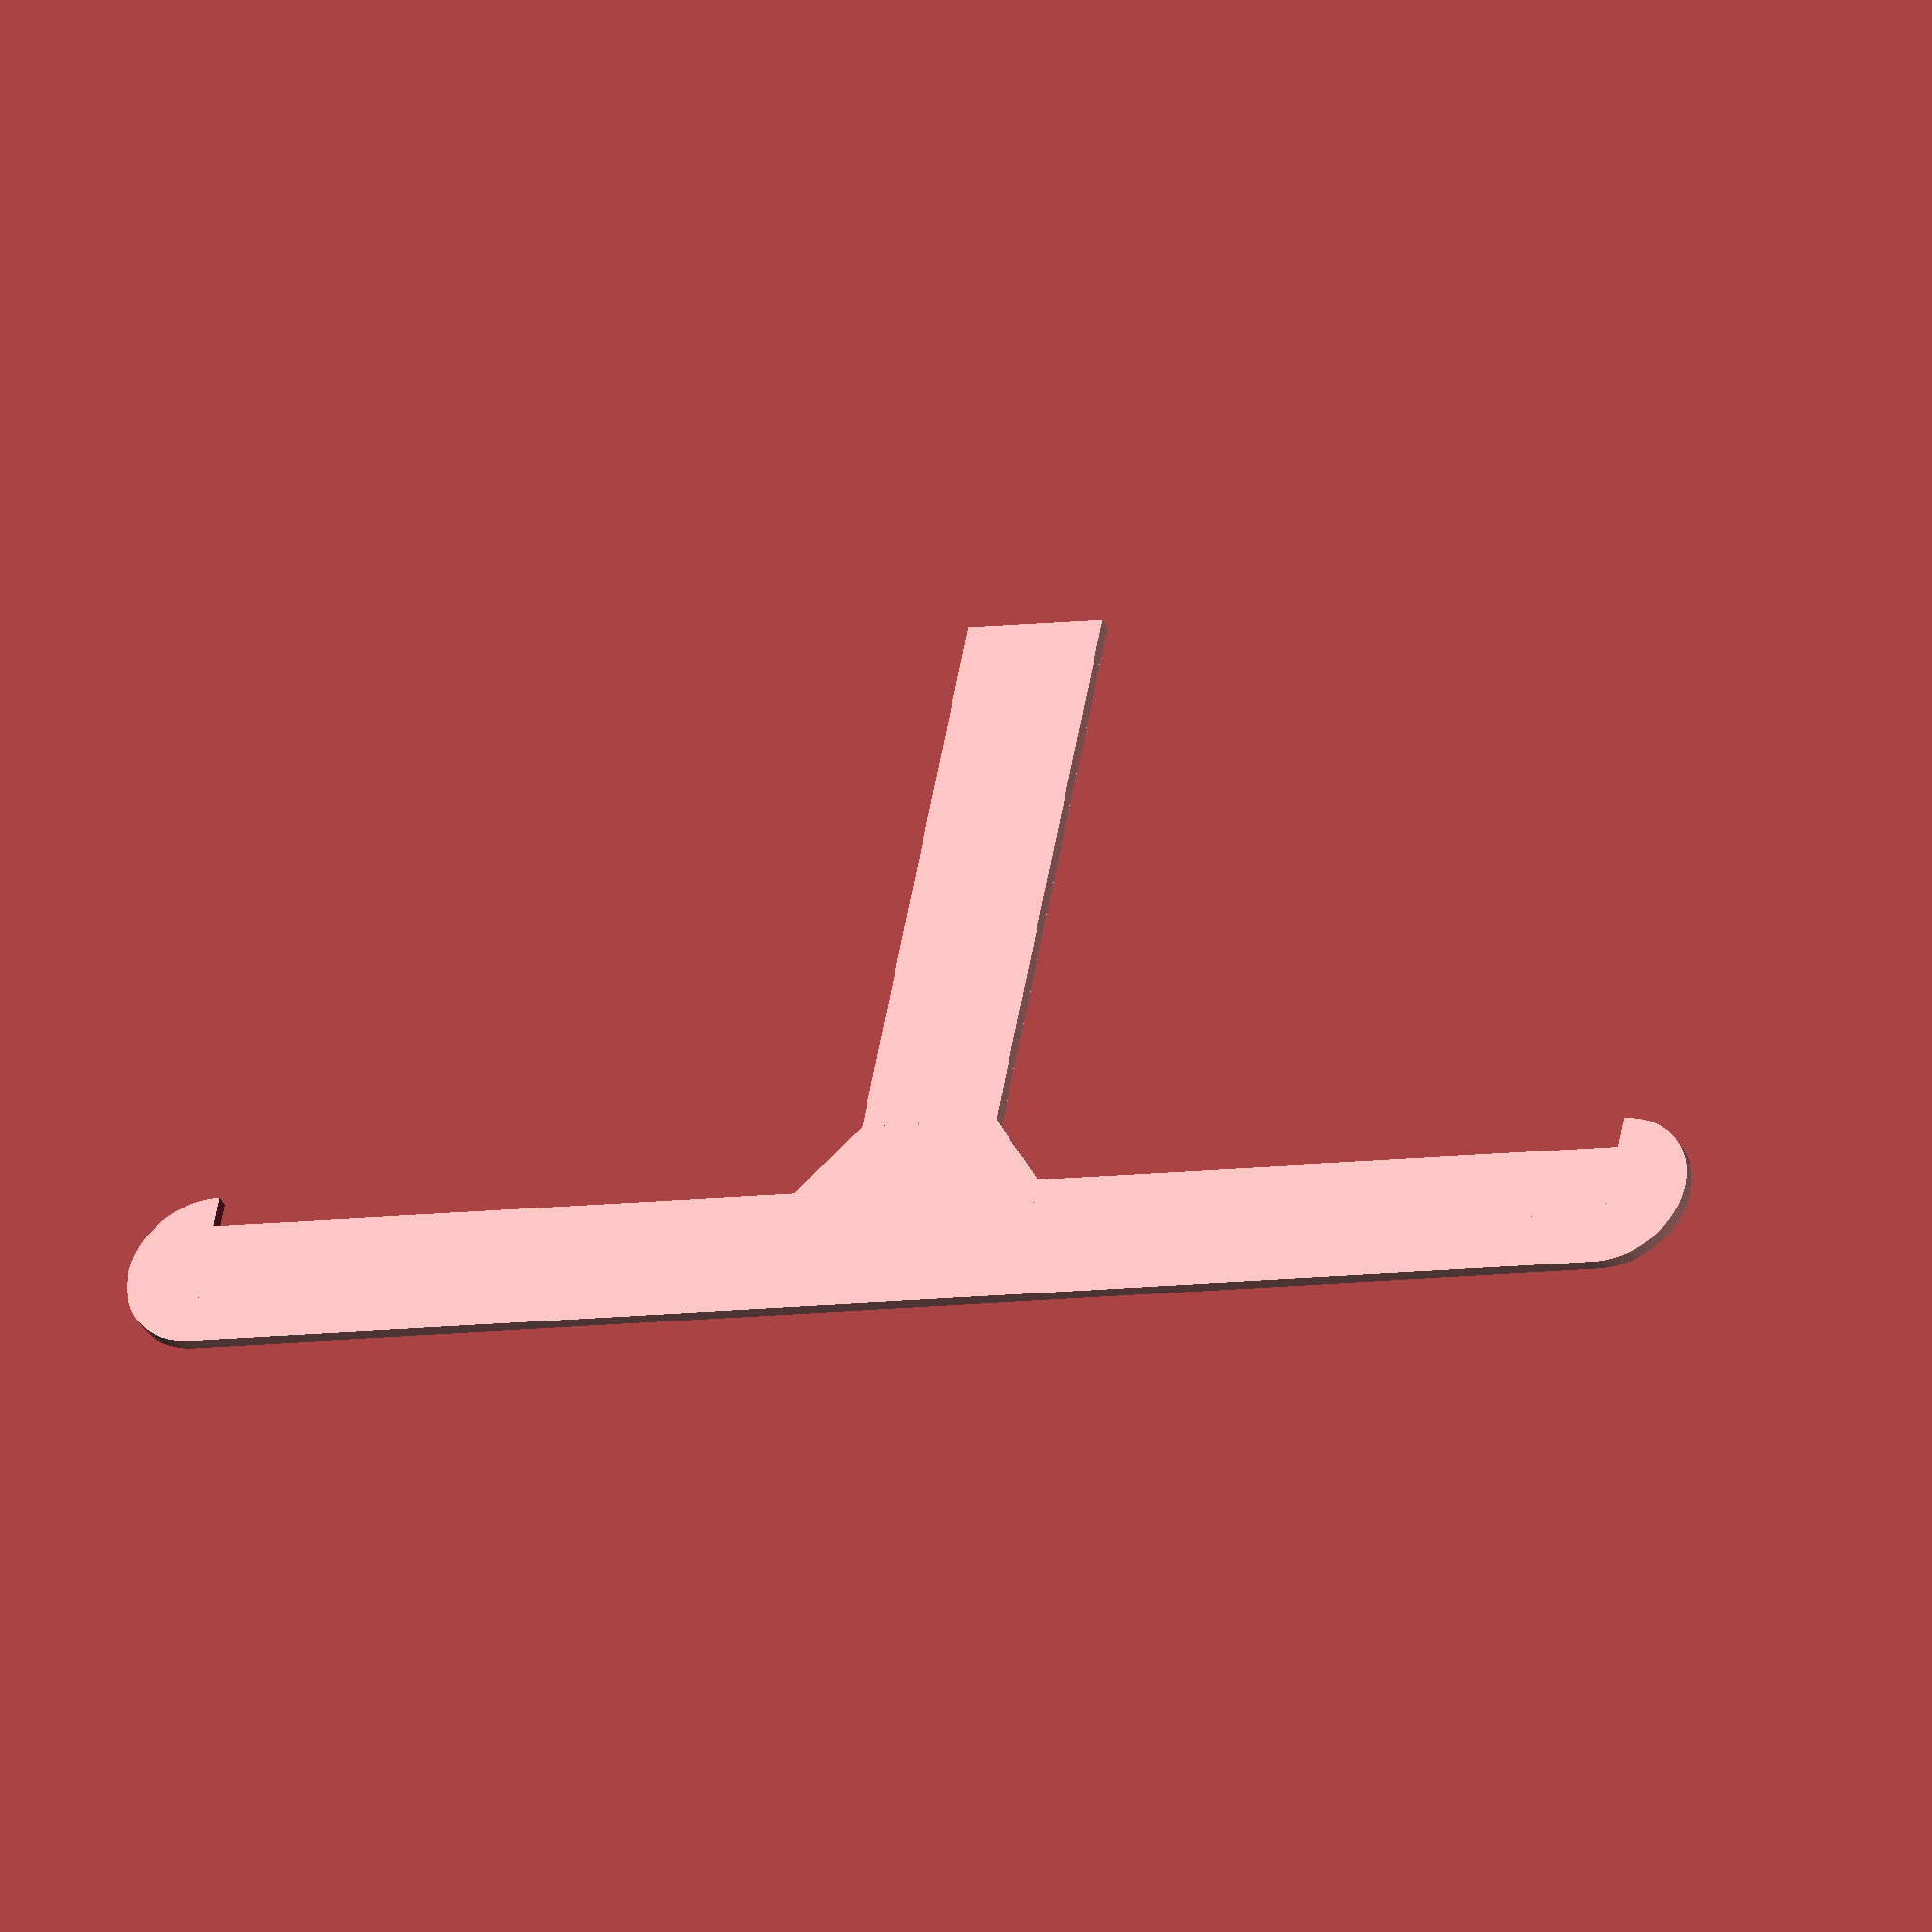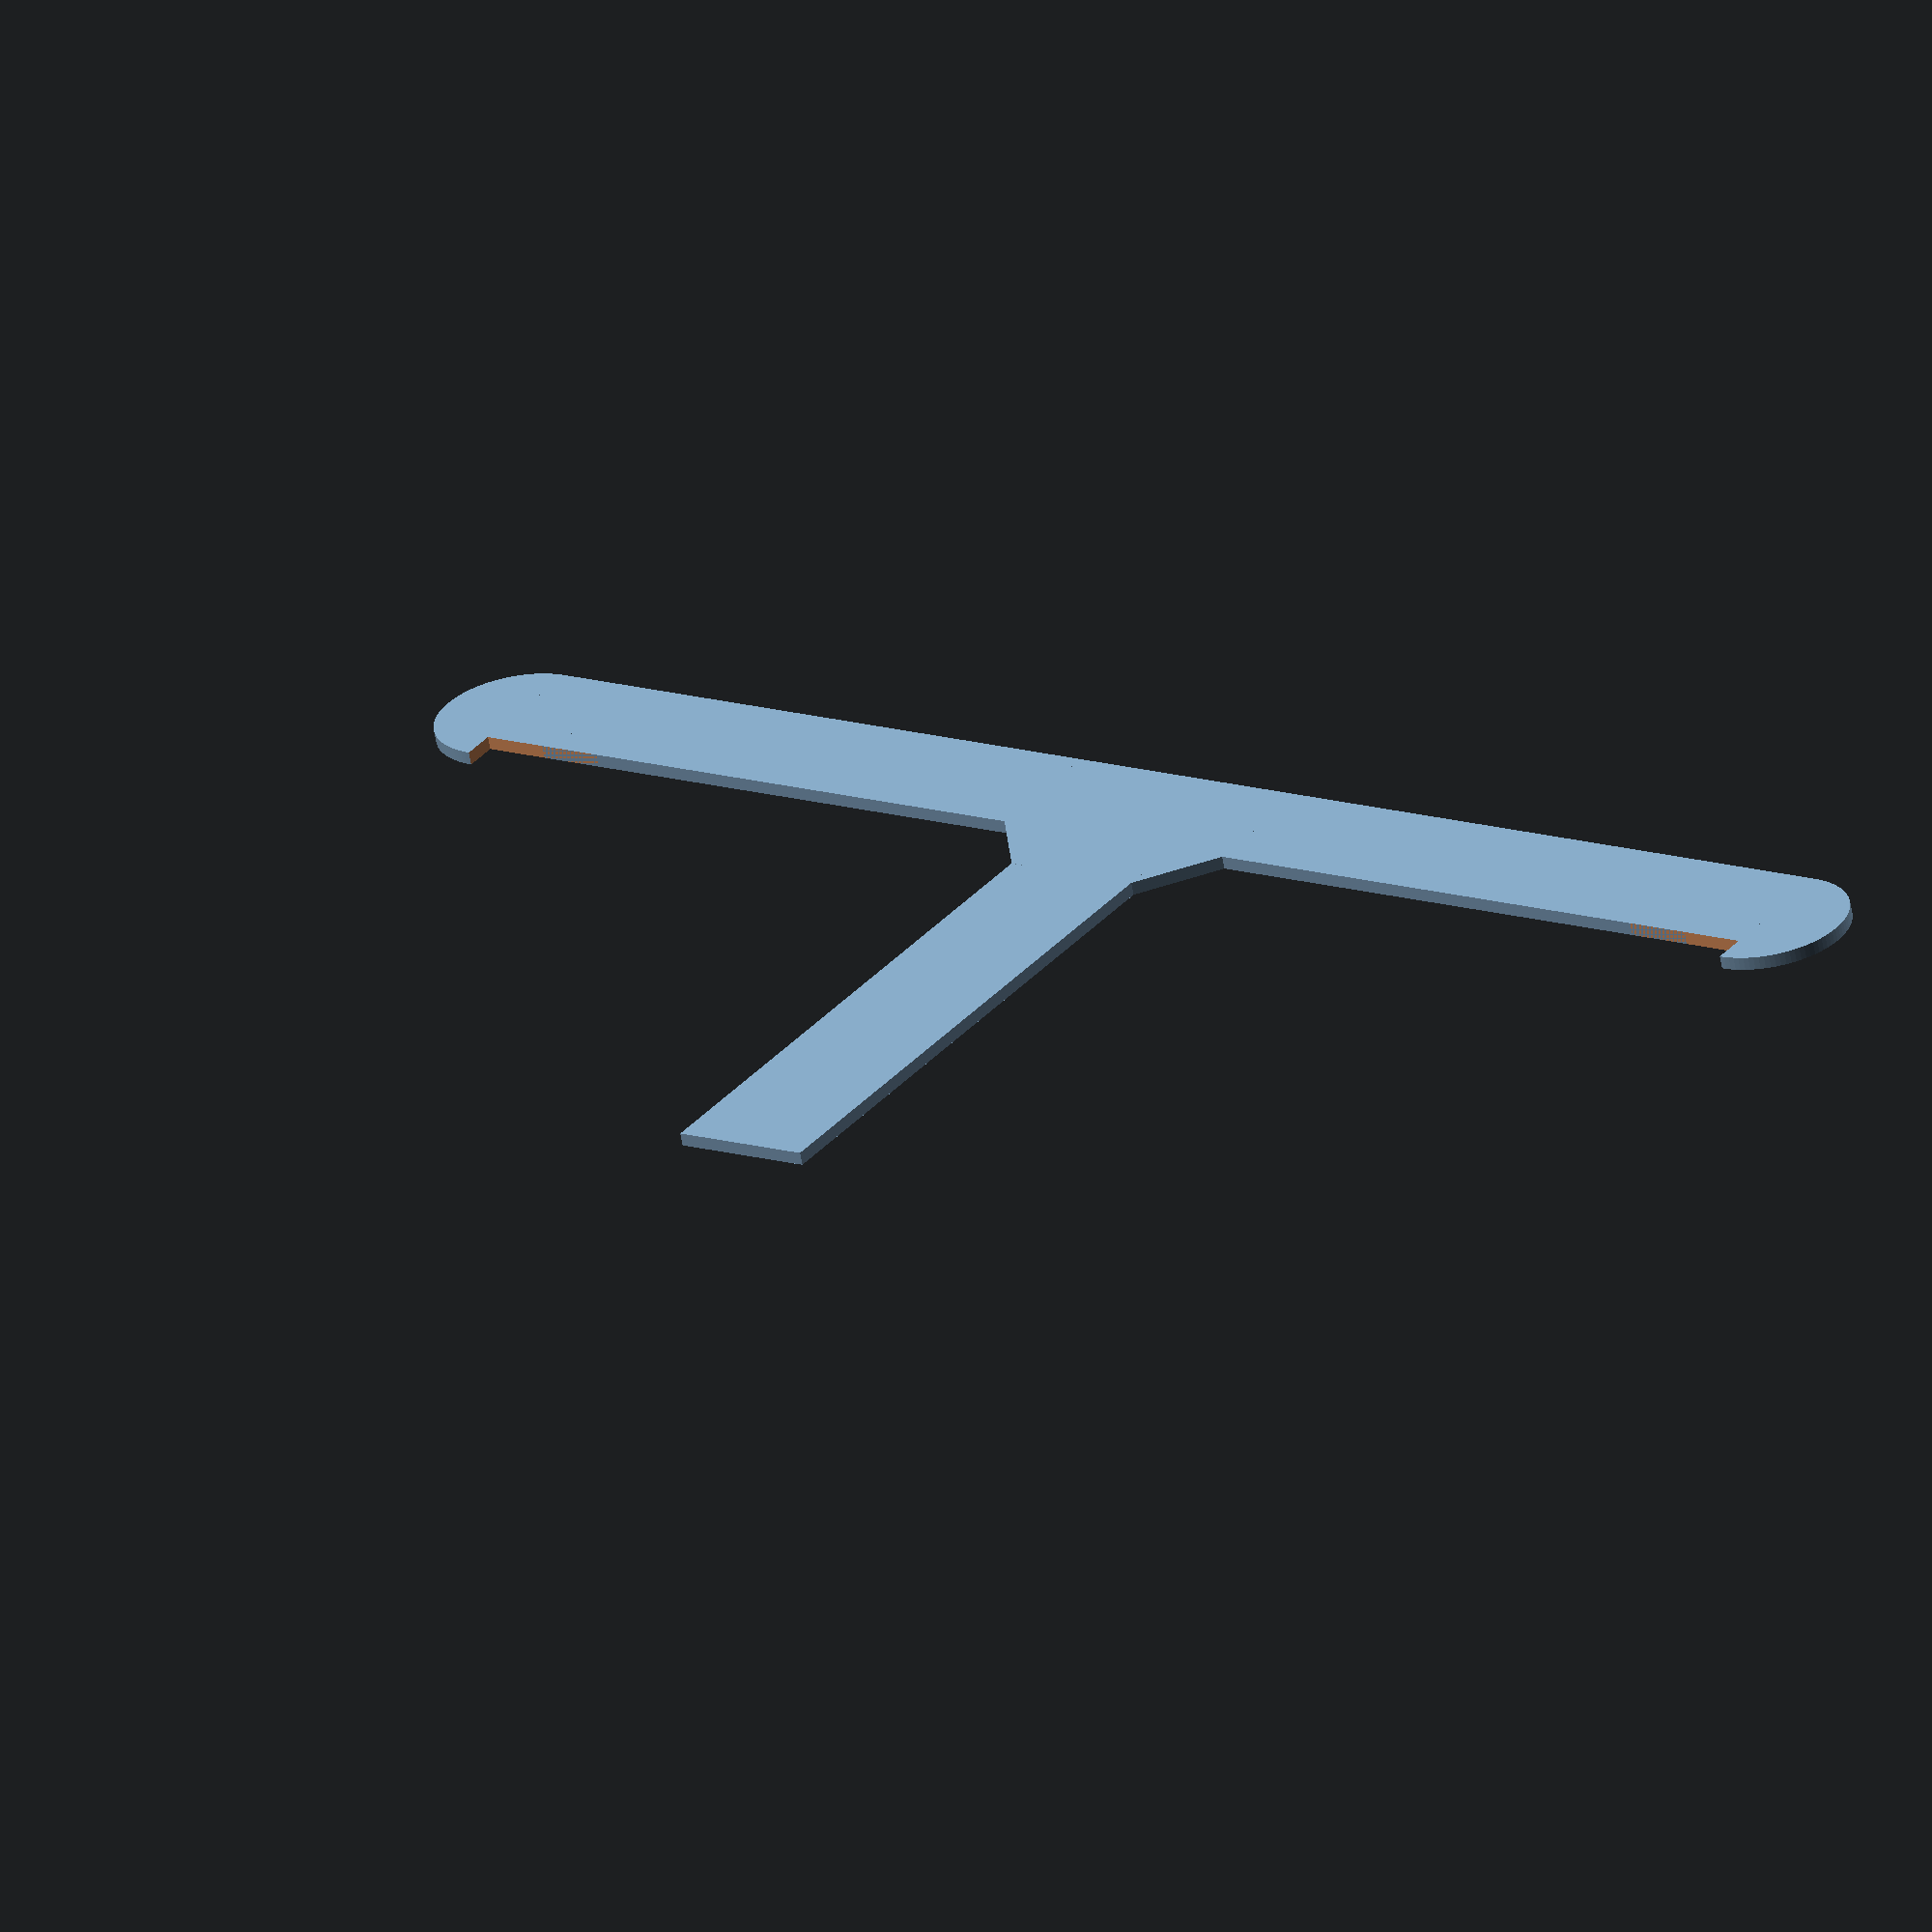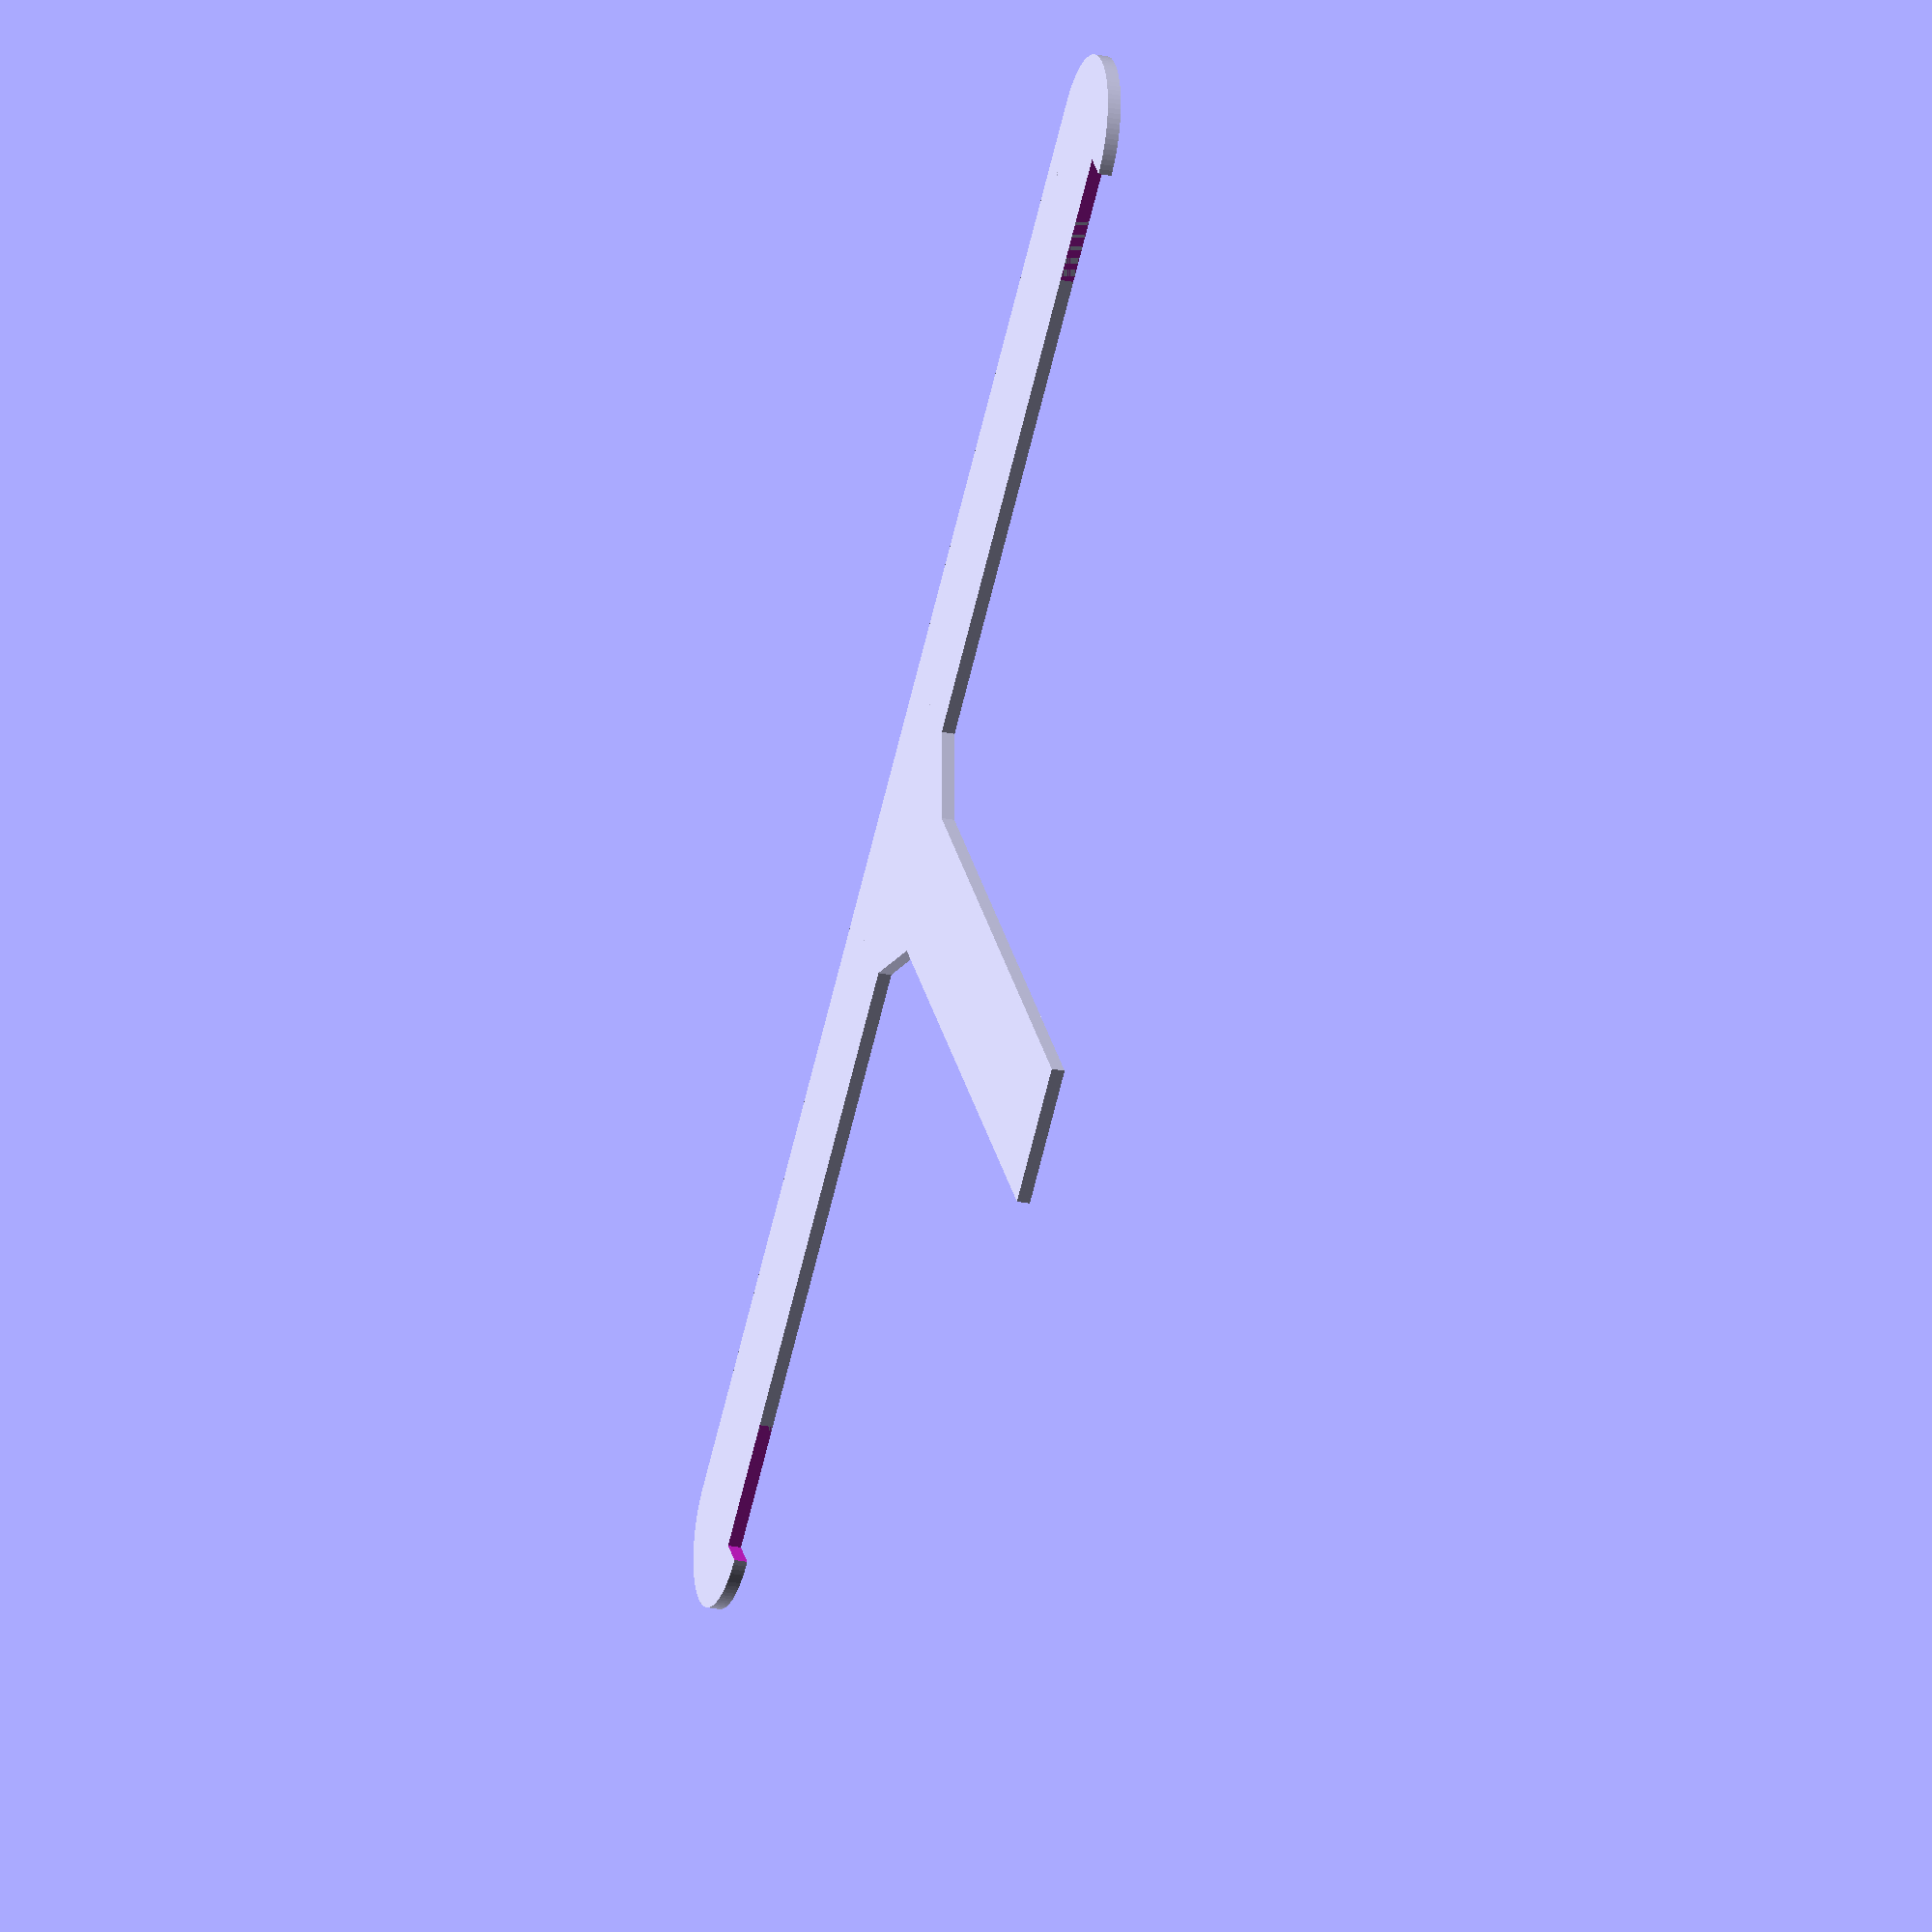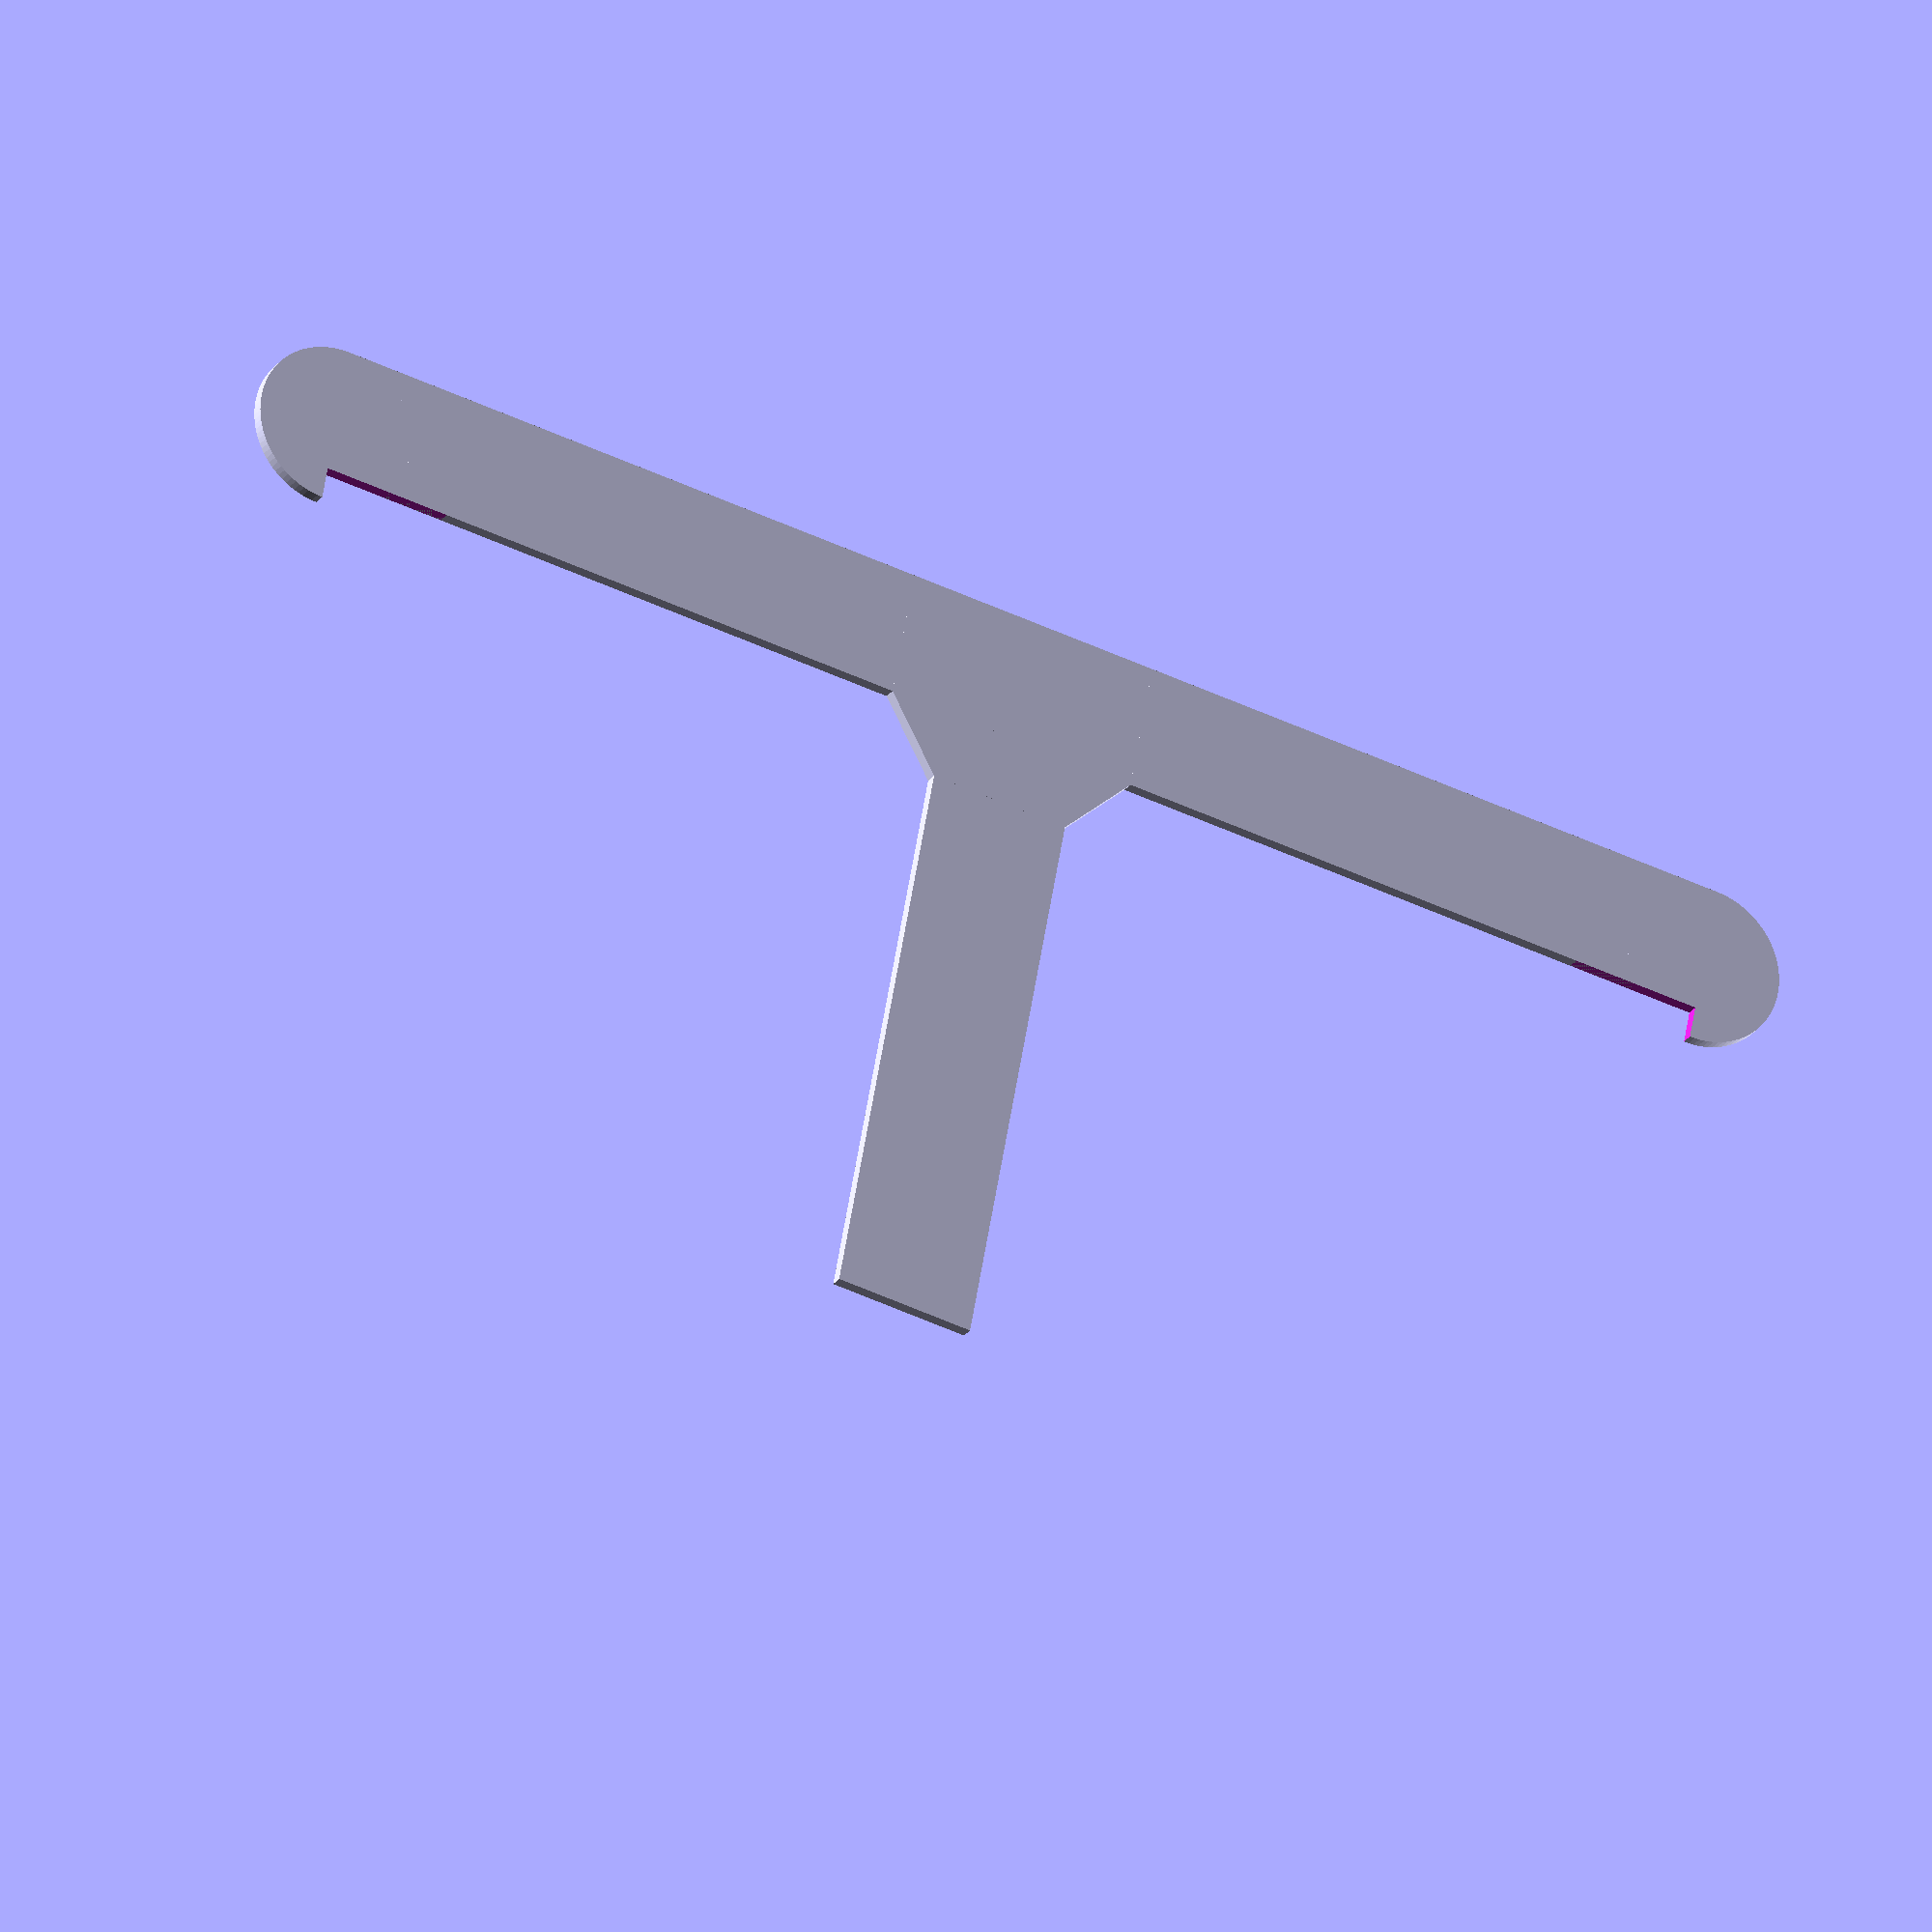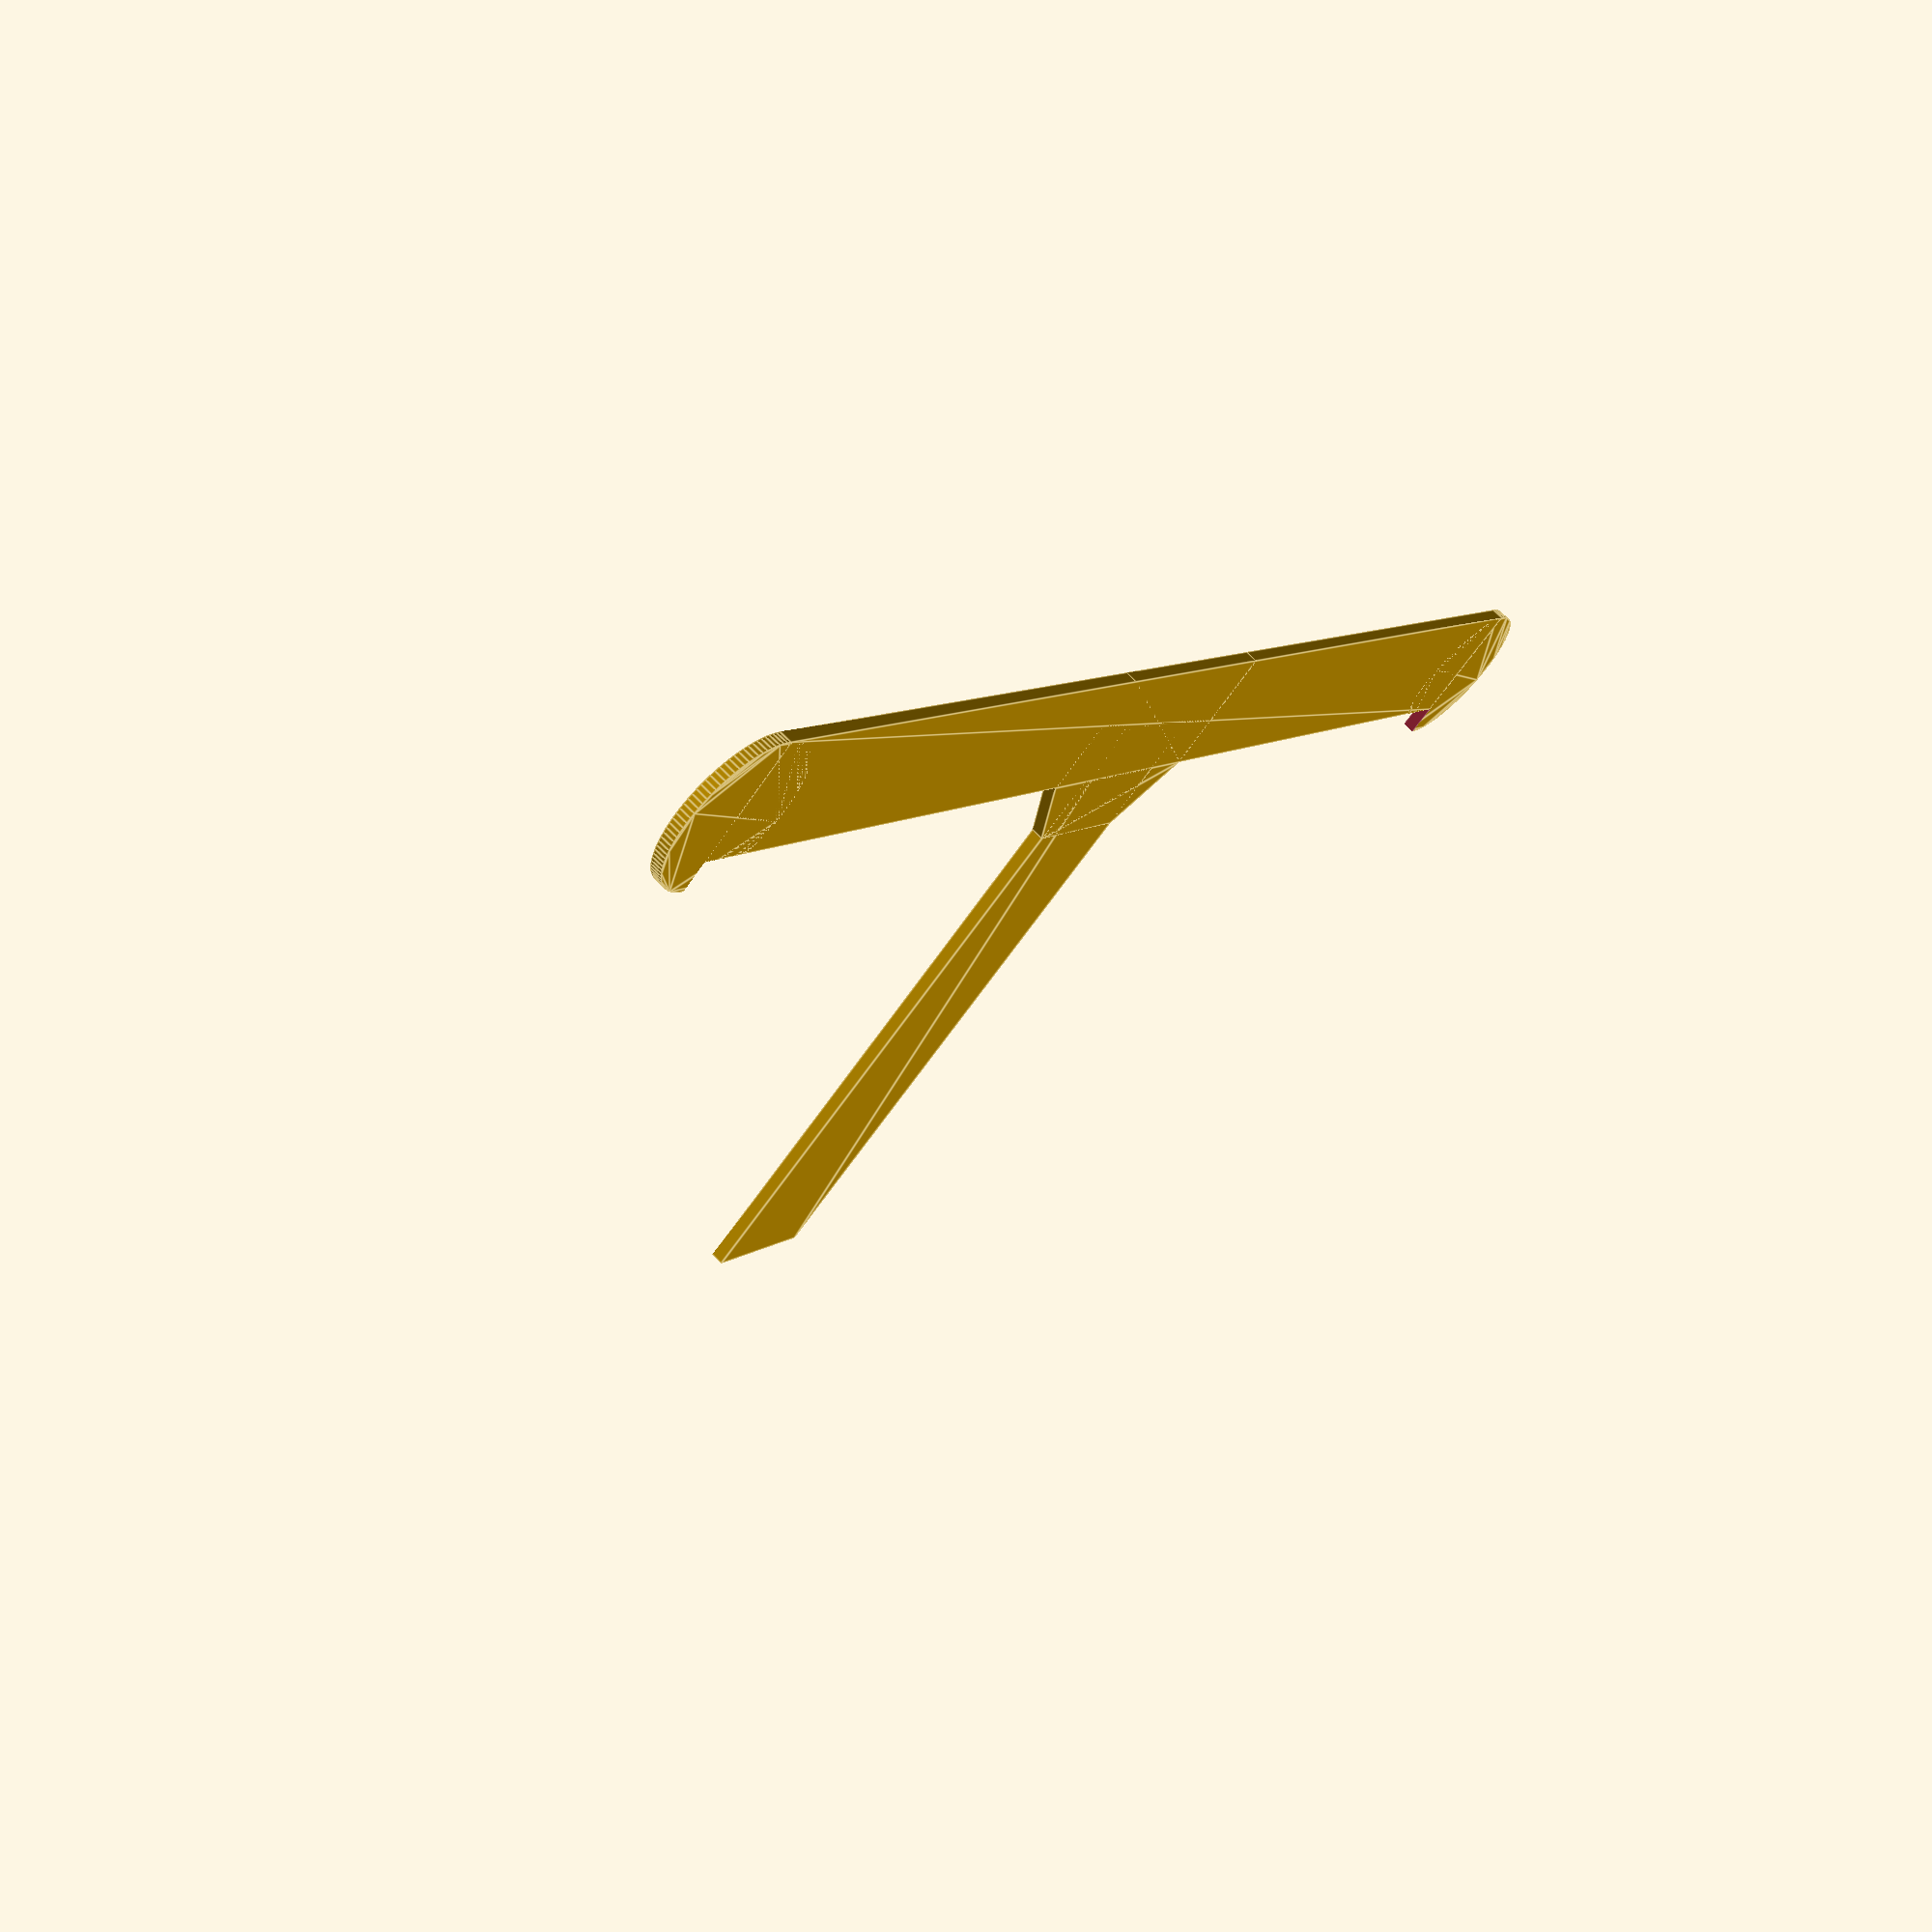
<openscad>
/*
 * Copyright (c) 2018 Henrik Brix Andersen <henrik@brixandersen.dk>
 *
 * SPDX-License-Identifier: Apache-2.0
 */

// Rendering
$fn = 100;

// Dimensions (mm)
stand_h = 44 + 10;
stand_w = 11;

foot_h = 10;
foot_w = 53 + 2 * 31;

foot_end_d = 1.25 * foot_h;

difference() {
    union() {
        translate([0, stand_h / 2, 0]) {
            square([stand_w, stand_h], true);
        }
        square([foot_w, foot_h], true);
        
        for (i = [-1, 1]) {          
            translate([i * foot_w / 2, foot_end_d / 2 - foot_h / 2, 0]) {
                circle(d = foot_end_d);
            }
        }
        
        hull() {
            for (i = [-1, 1]) {
                translate([i * foot_h / 2, 0, 0]) {
                    square([foot_h, foot_h], true);
                }
            }
            translate([0, foot_h / 2, 0]) {
                square([stand_w, stand_w], true);
            }
        }
    }
    
    for (i = [-1, 1]) {
        translate([i * foot_w / 2 - foot_h / 2 * i, foot_h, 0]) {
            square([foot_h, foot_h], true);
        }
    }
}
</openscad>
<views>
elev=34.4 azim=11.3 roll=22.6 proj=o view=wireframe
elev=243.1 azim=35.0 roll=169.9 proj=o view=solid
elev=26.8 azim=218.7 roll=252.5 proj=o view=solid
elev=25.0 azim=190.4 roll=333.7 proj=o view=solid
elev=292.2 azim=229.2 roll=316.7 proj=p view=edges
</views>
